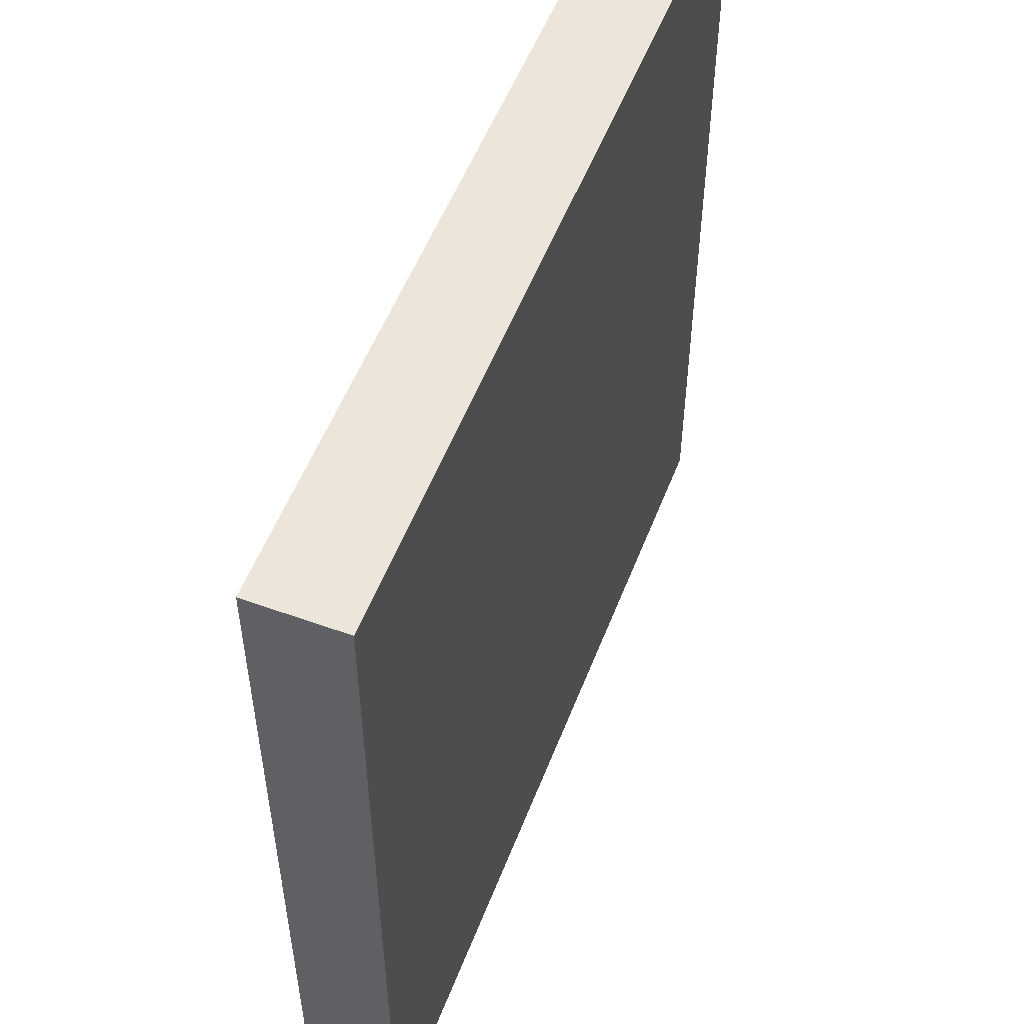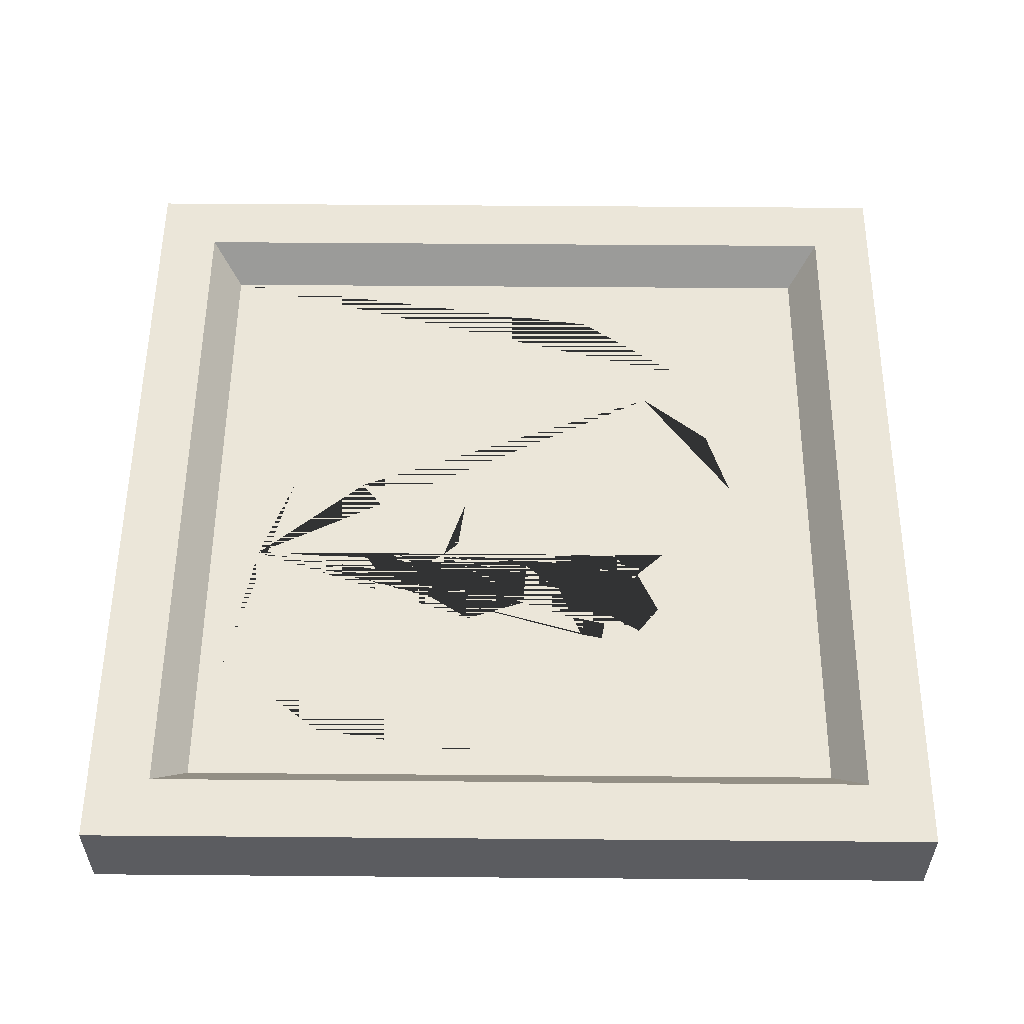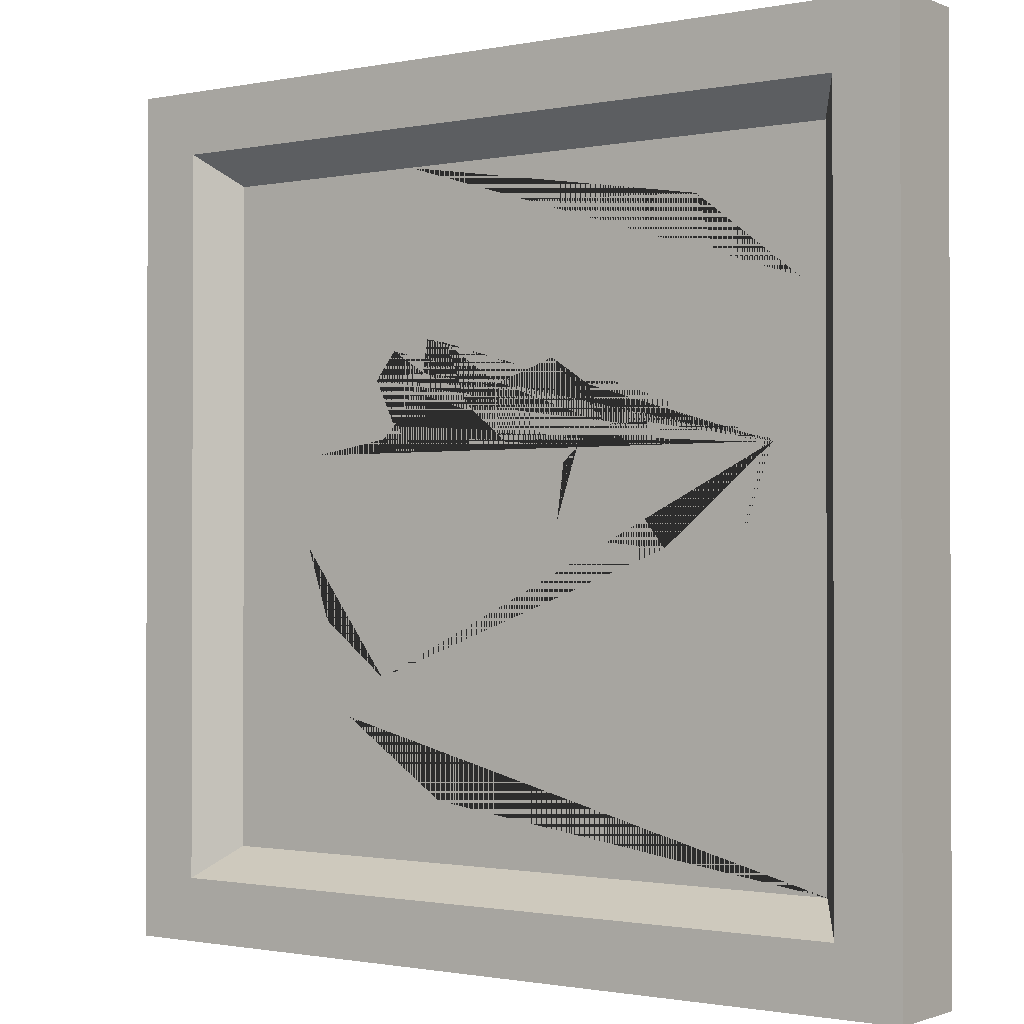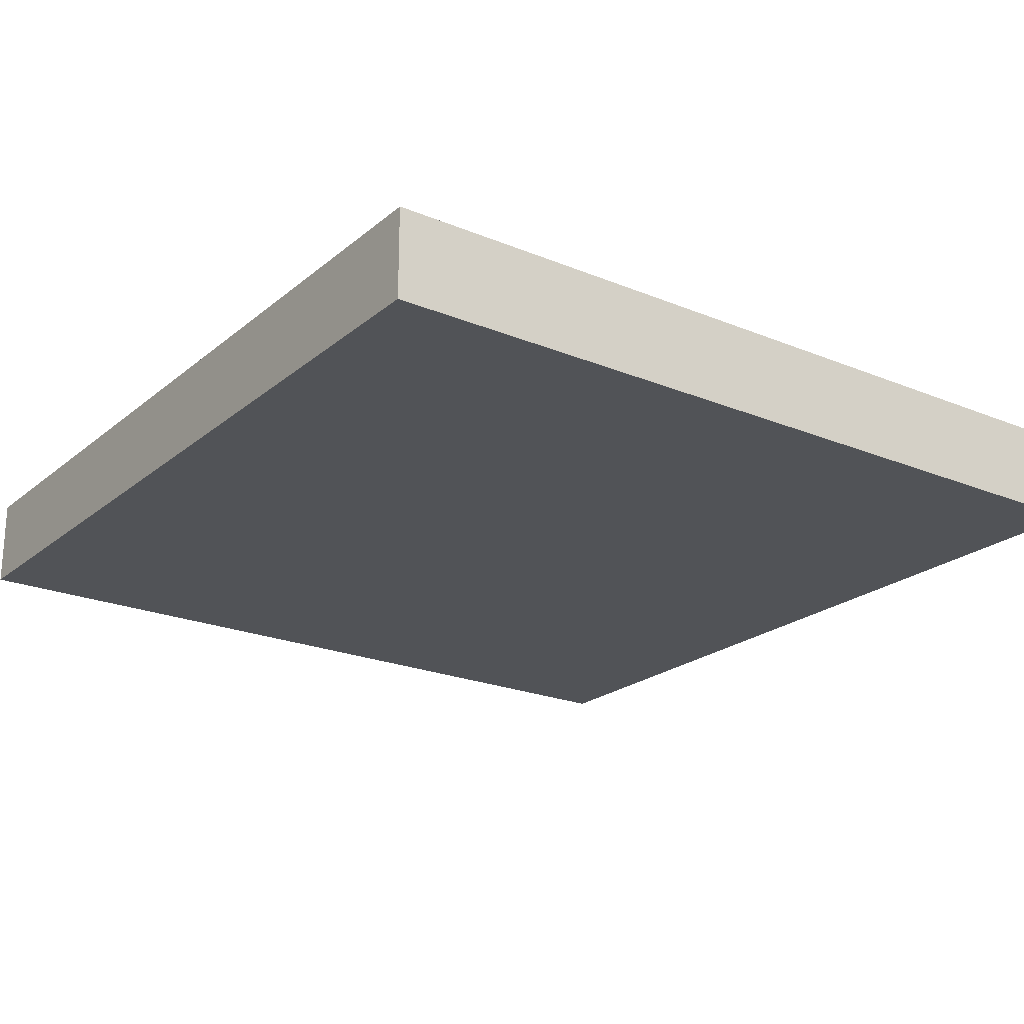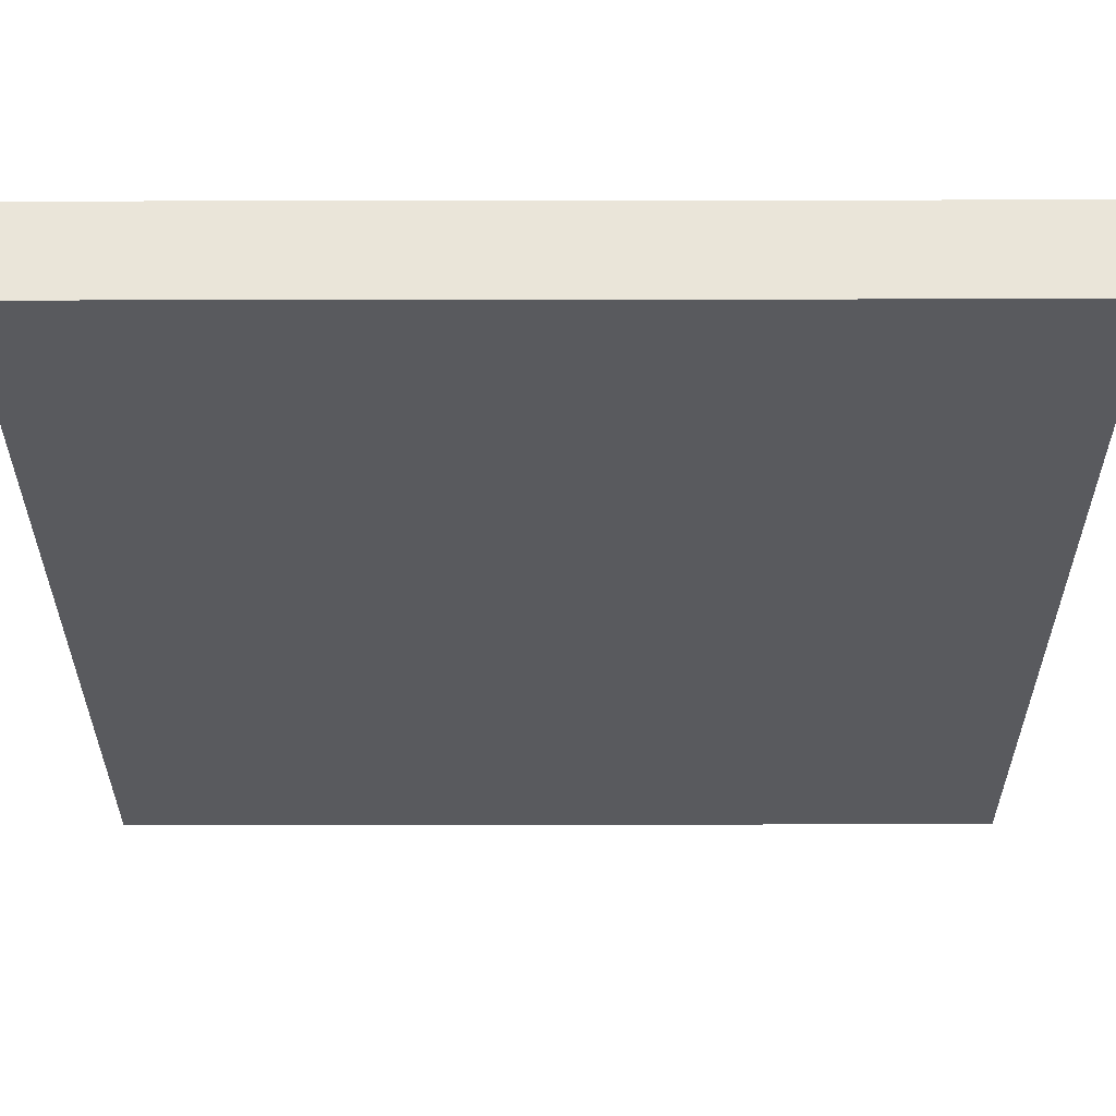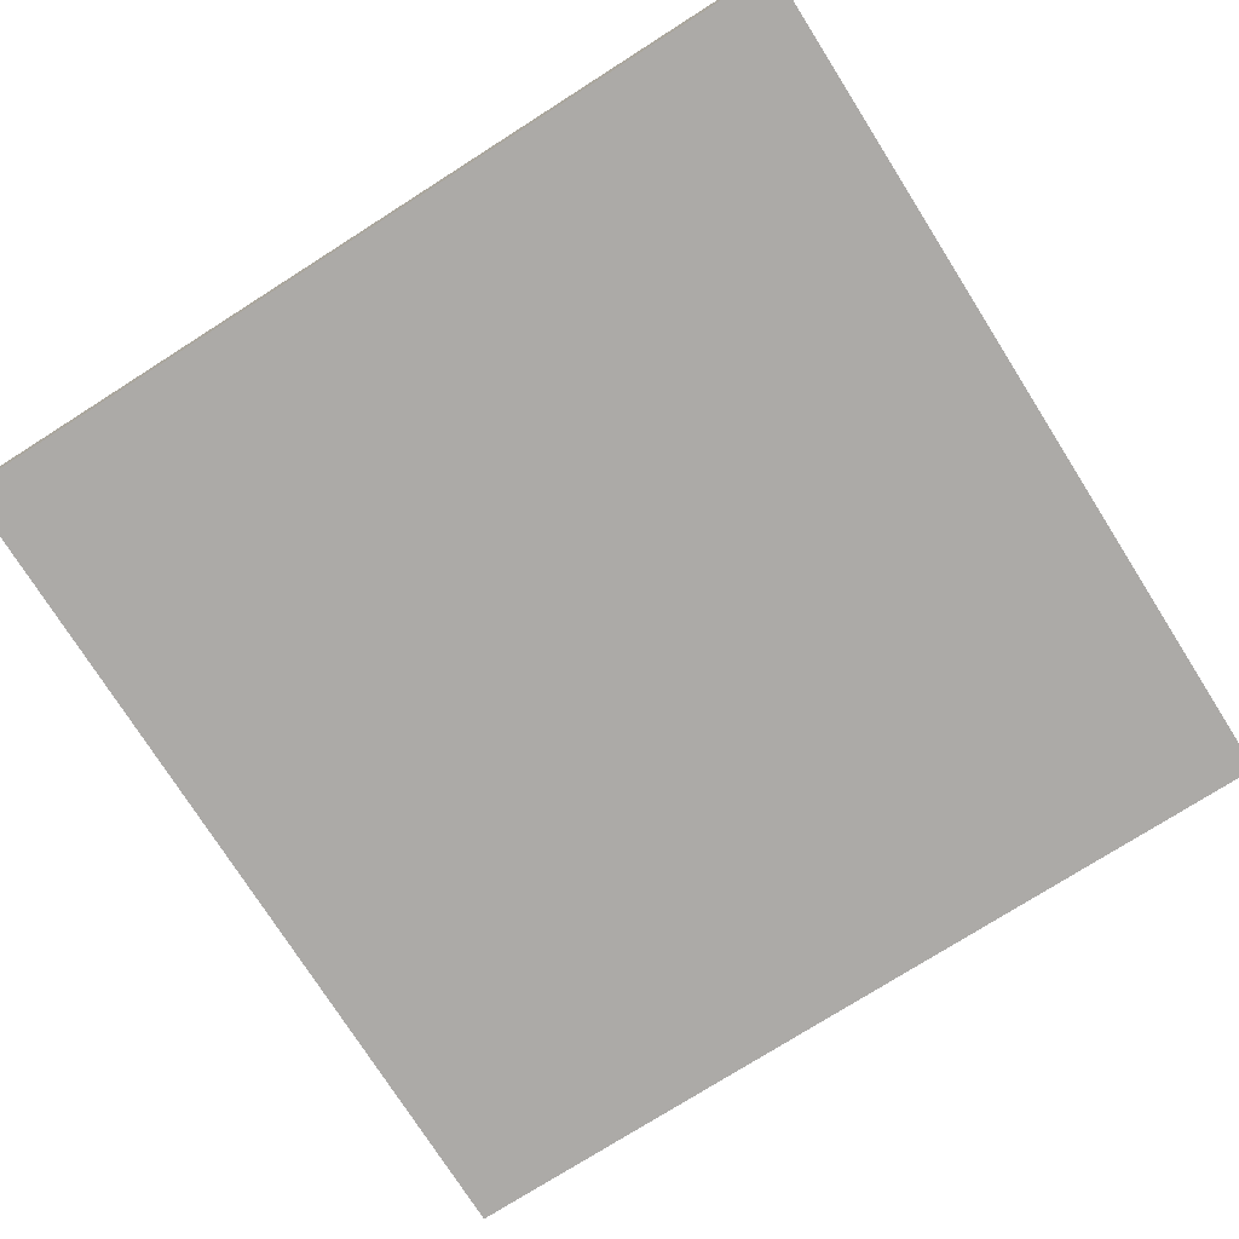
<metadata>
{"format":"obj","ext":"obj","renderer":"f3d","projection":"perspective","resolution":1024,"background":"white","views":[{"elev":54.2,"azim":111.0,"up":"+Y"},{"elev":55.2,"azim":-179.5,"up":"+Z"},{"elev":-1.1,"azim":35.8,"up":"+Y"},{"elev":-22.1,"azim":54.3,"up":"+Z"},{"elev":58.4,"azim":179.9,"up":"+Y"},{"elev":-76.1,"azim":32.4,"up":"+Z"}]}
</metadata>
<code>
v -0.5 0 -0.05307
v -0.5 0 0.05307
v -0.5 1 -0.05307
v -0.5 1 0.05307
v 0.5 1 -0.05307
v 0.5 1 0.05307
v 0.5 0 -0.05307
v 0.5 0 0.05307
v 0.4261 0.07394 0.05307
v -0.4261 0.07394 0.05307
v 0.4261 0.9261 0.05307
v -0.4261 0.9261 0.05307
v 0.3908 0.1092 0.002321
v -0.3908 0.1092 0.002321
v 0.3908 0.8908 0.002321
v -0.3908 0.8908 0.002321
v -0.1797 0.3136 0.002321
v -0.2612 0.3777 0.002321
v -0.3045 0.5686 0.002321
v -0.1504 0.4915 0.002321
v 0.1732 0.4915 0.002321
v 0.2981 0.5686 0.002321
v 0.3297 0.5686 0.002321
v 0.2636 0.3777 0.002321
v 0.1877 0.3136 0.002321
v -0.2751 0.5686 0.002321
v -0.04568 0.4915 0.002321
v -0.2275 0.5392 0.002321
v -0.05758 0.5815 0.002321
v -0.1631 0.5991 0.002321
v 0.223 0.5223 0.002321
v 0.06203 0.4915 0.002321
v 0.1757 0.5935 0.002321
v 0.1131 0.5923 0.002321
v 0.07001 0.553 0.002321
v 0.08822 0.5696 0.002321
v -0.1137 0.5908 0.002321
v 0.008507 0.5652 0.002321
v -0.06066 0.6201 0.002321
v -0.08928 0.69 0.002321
v -0.1155 0.6953 0.002321
v -0.1265 0.6342 0.002321
v -0.05028 0.5262 0.002321
v -0.00893 0.4915 0.002321
v -0.1221 0.6587 0.002321
v -0.163 0.684 0.002321
v -0.1881 0.6522 0.002321
v -0.01904 0.587 0.002321
v 0.1236 0.5925 0.002321
v -0.01582 0.6428 0.002321
v 0.05504 0.667 0.002321
v 0.1029 0.6357 0.002321
v 0.1877 0.5756 0.002321
v -0.1787 0.5845 0.002321
v -0.1572 0.4553 0.002321
v 0.1986 0.4595 0.002321
v -0.3908 0.4606 0.002321
v -0.2885 0.4606 0.002321
v 0.2904 0.4606 0.002321
v 0.3908 0.4606 0.002321
v -0.3908 0.3638 0.002321
v -0.2274 0.2675 0.002321
v -0.09979 0.179 0.002321
v 0.1579 0.188 0.002321
v 0.3908 0.7041 0.002321
v 0.3612 0.7351 0.002321
v -0.14 0.8908 0.002321
v 0.2383 0.8298 0.002321
v 0.02027 0.8408 0.002321
f 1 2 4 3
f 3 4 6 5
f 5 6 8 7
f 7 8 2 1
f 7 1 3 5
f 2 8 9 10
f 8 6 11 9
f 6 4 12 11
f 4 2 10 12
f 10 9 13 14
f 9 11 15 65 60 13
f 11 12 16 67 15
f 12 10 14 61 57 16
f 19 16 57 58
f 13 25 17 62 63 64
f 21 56 23 22 31
f 27 43 29 37 30 54 28 20
f 59 60 65 66 23
f 31 53 33 49 34 36 35 32 21
f 36 38 48 39 40 41 45 42 37 29 43 44 32 35
f 45 46 47 30 37 42
f 44 43 27
f 22 53 31
f 49 52 51 50 48 38 36 34
f 23 66 68 69 67 16 19 26 54 30 47 46 45 41 40 39 48 50 51 52 49 33 53 22
f 54 26 28
f 17 25 24 59 23 56 55 19 58 18
f 20 55 56 21 32 44 27
f 19 55 20 28 26
f 58 57 61 62 17 18
f 13 60 59 24 25
f 62 61 14
f 13 64 63 62 14
f 66 65 15
f 67 69 68 66 15

</code>
